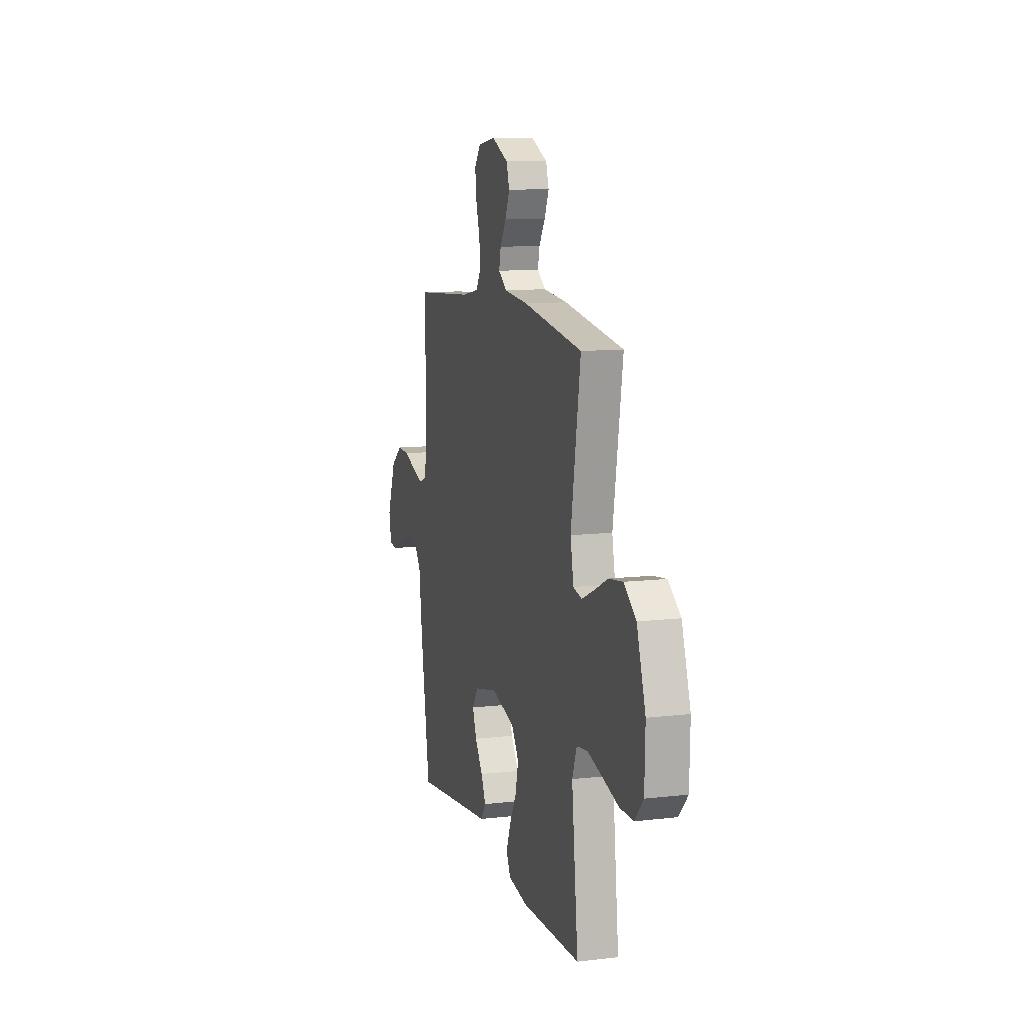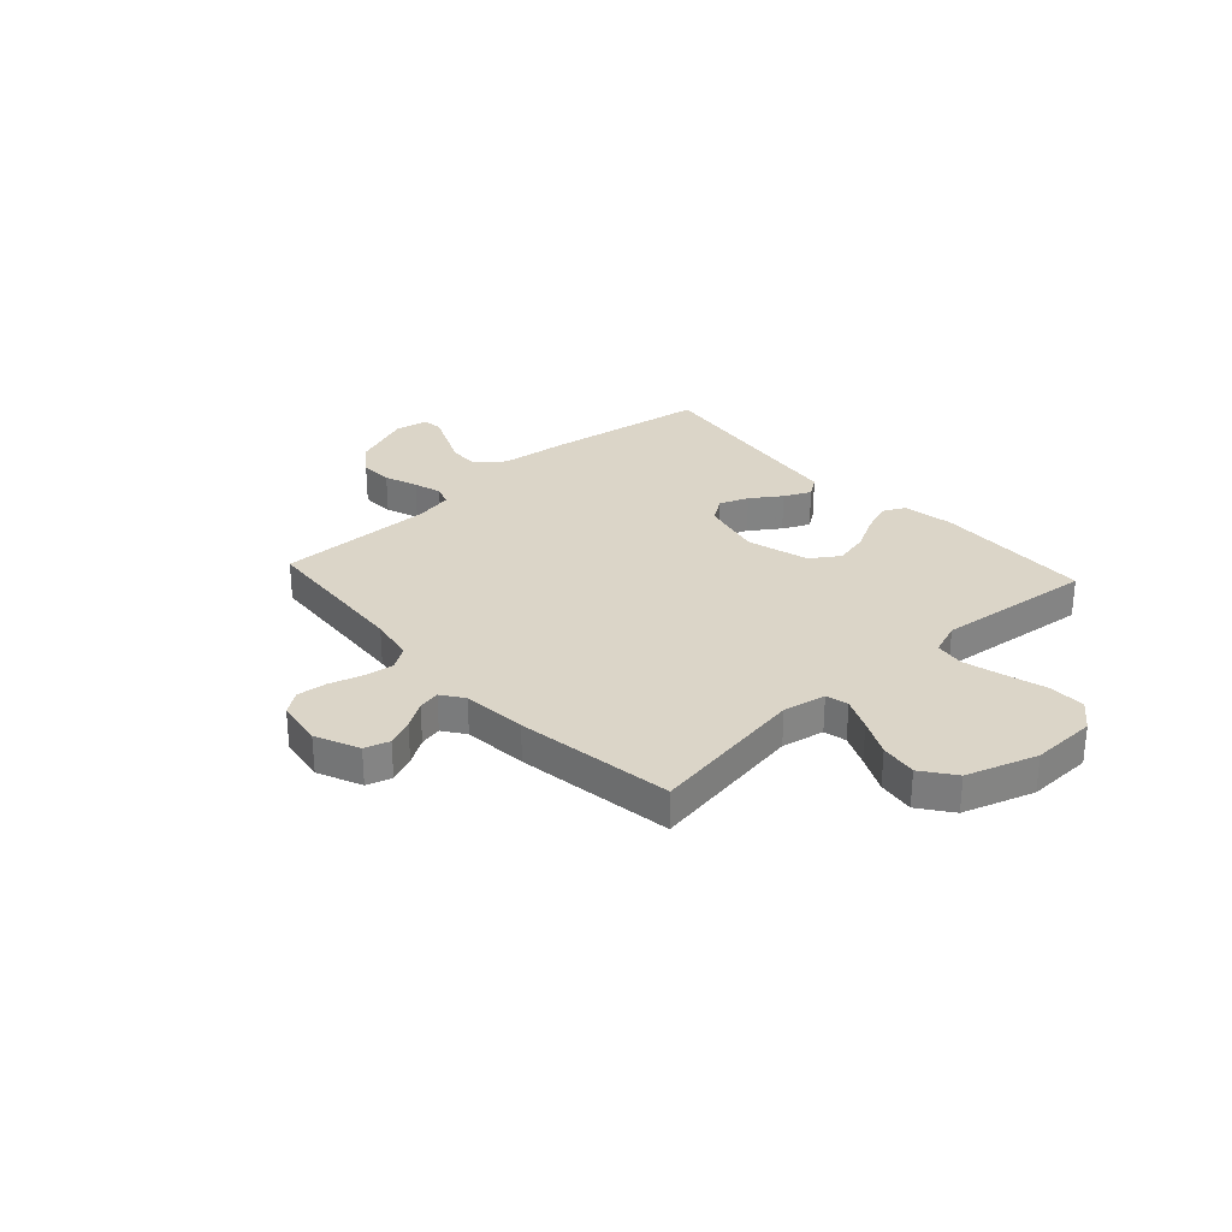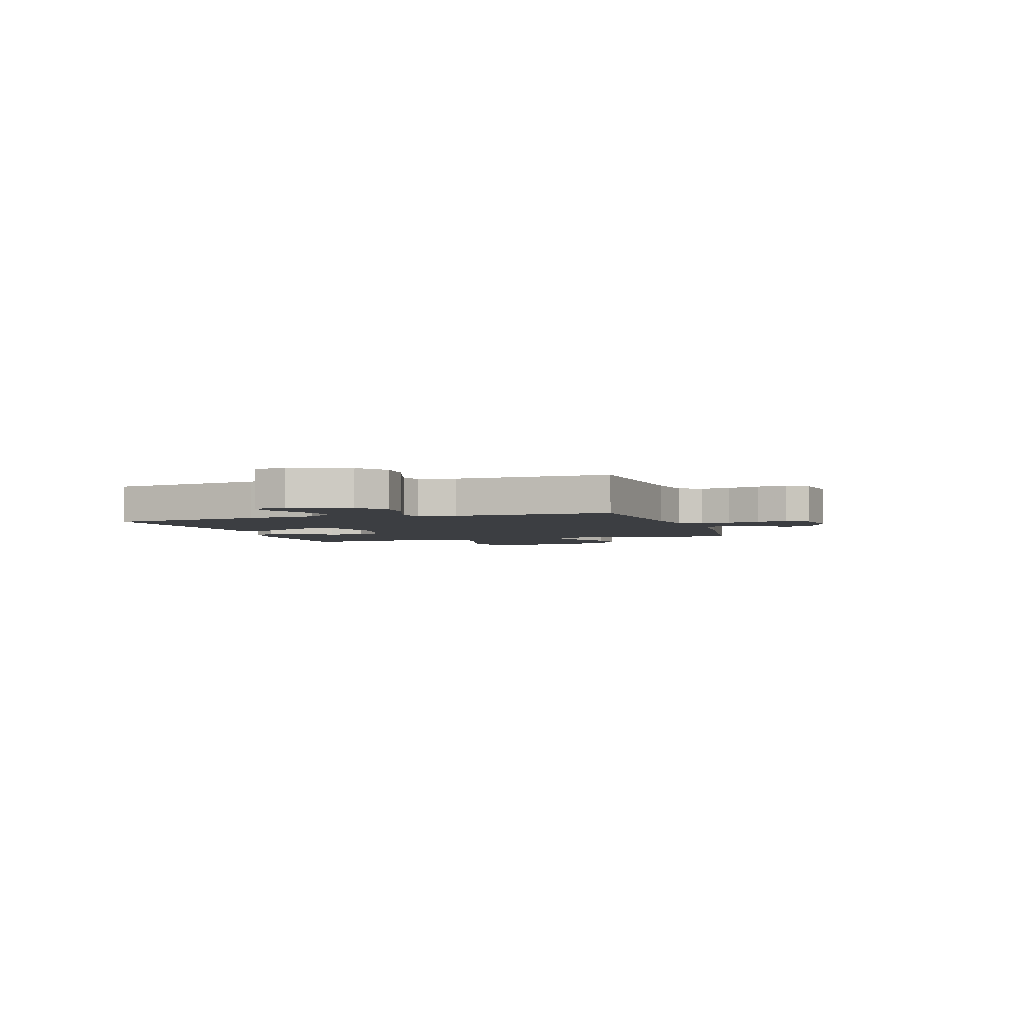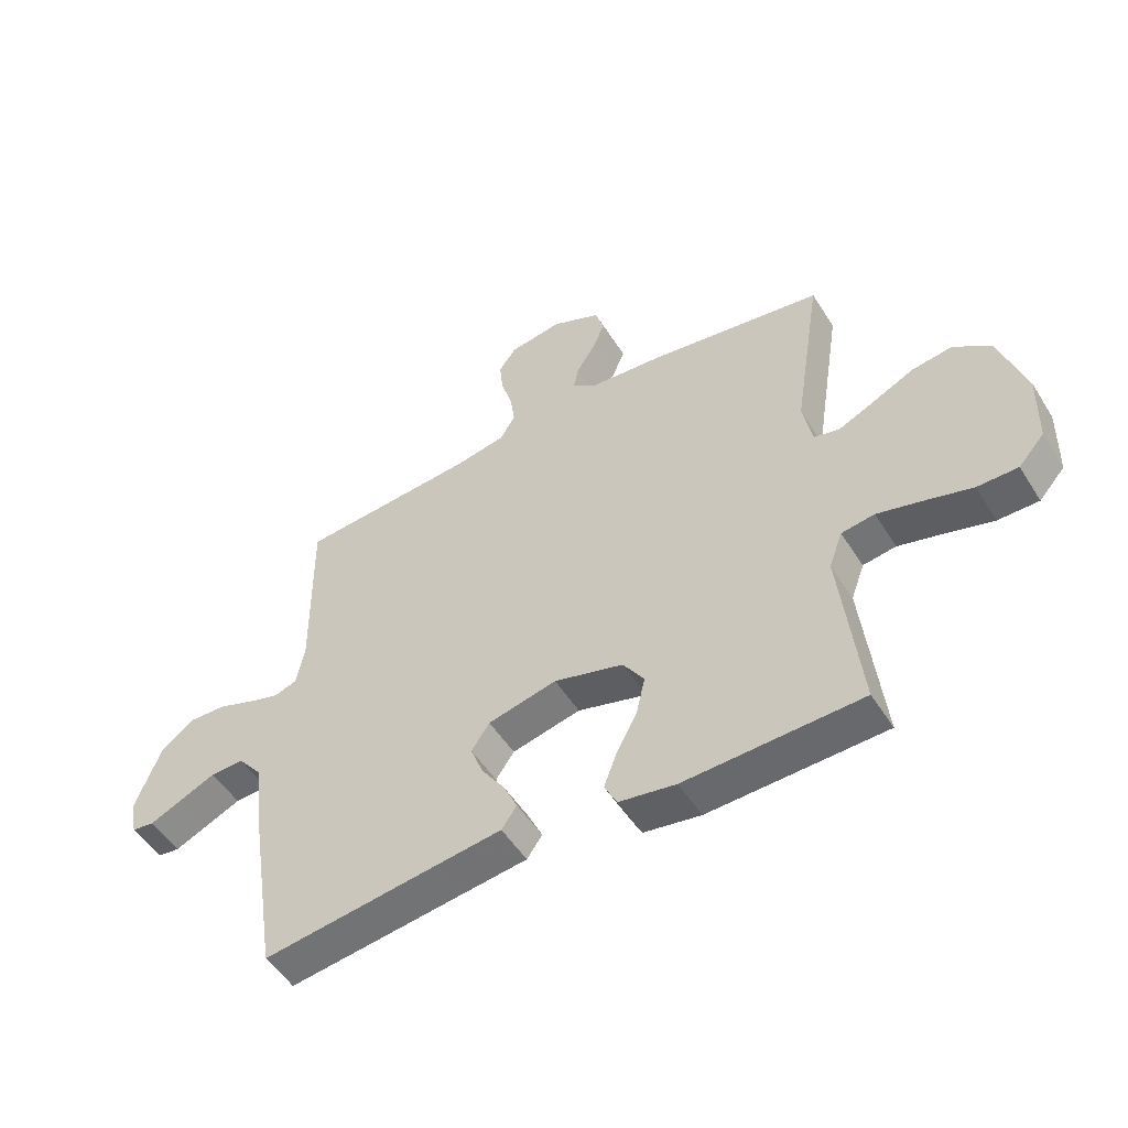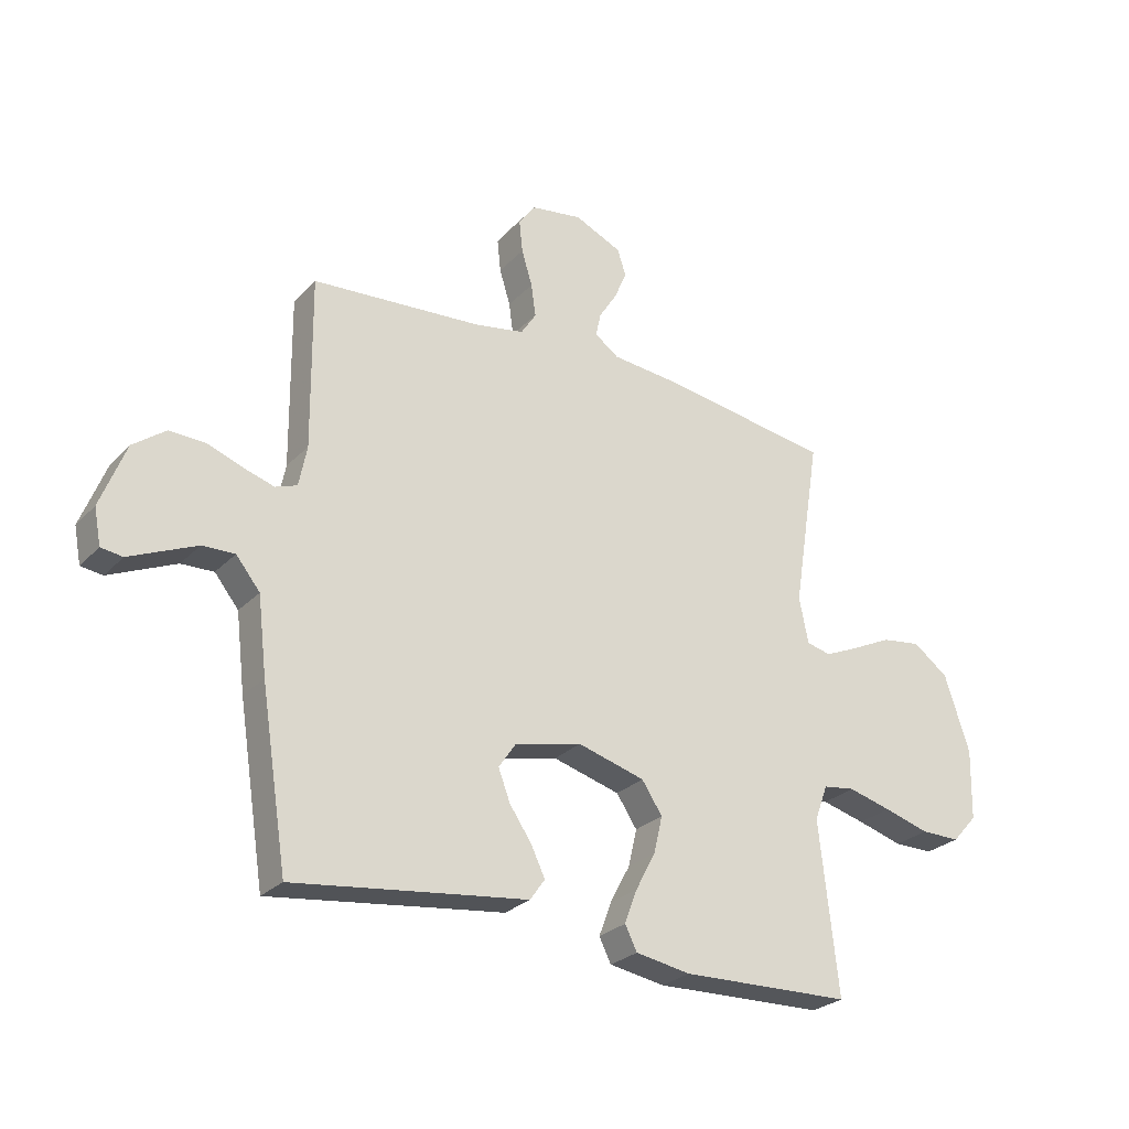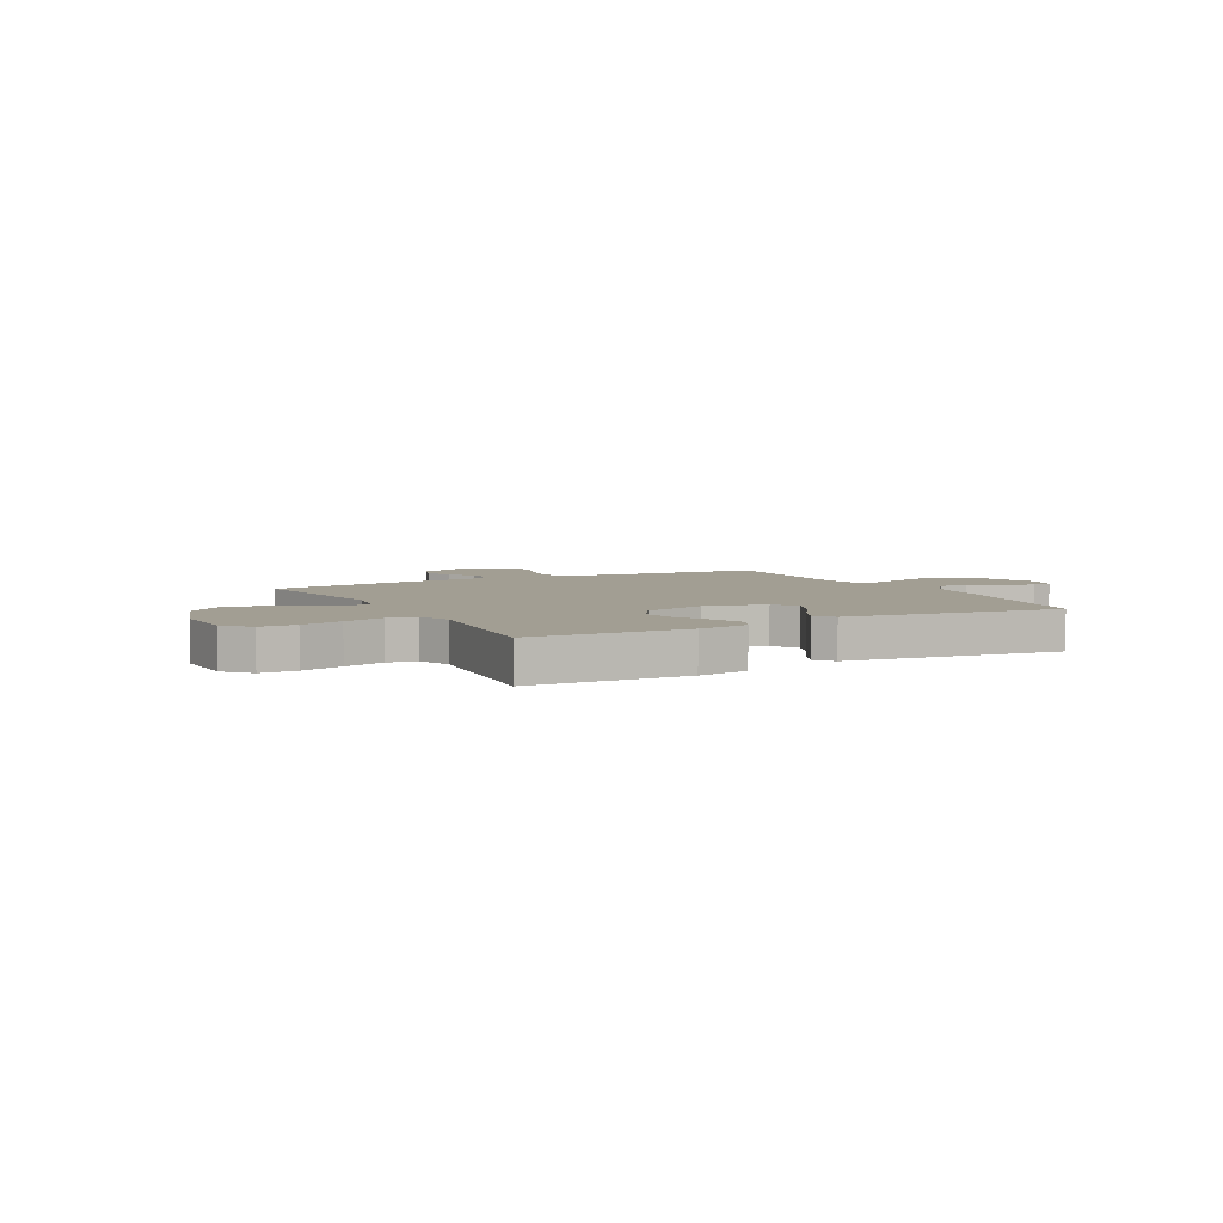
<metadata>
{"format":"obj","ext":"obj","renderer":"f3d","projection":"perspective","resolution":1024,"background":"white","views":[{"elev":10.9,"azim":73.9,"up":"+Z"},{"elev":29.5,"azim":47.6,"up":"+Y"},{"elev":-3.3,"azim":-72.1,"up":"+Y"},{"elev":-51.5,"azim":31.3,"up":"+Z"},{"elev":-26.9,"azim":-33.4,"up":"+Z"},{"elev":5.1,"azim":152.0,"up":"+Y"}]}
</metadata>
<code>
v -0.5 0.07 -0.5
v -0.547 0.07 -0.2
v -0.563 0.07 -0.066
v -0.605 0.07 -0.014
v -0.662 0.07 -0.016
v -0.723 0.07 -0.043
v -0.779 0.07 -0.068
v -0.817 0.07 -0.063
v -0.829 0.07 0
v -0.785 0.07 0.113
v -0.728 0.07 0.156
v -0.665 0.07 0.154
v -0.602 0.07 0.131
v -0.549 0.07 0.115
v -0.511 0.07 0.129
v -0.497 0.07 0.2
v -0.5 0.07 0.5
v -0.2 0.07 0.523
v -0.114 0.07 0.539
v -0.087 0.07 0.581
v -0.095 0.07 0.638
v -0.114 0.07 0.7
v -0.12 0.07 0.757
v -0.09 0.07 0.798
v 0 0.07 0.812
v 0.083 0.07 0.775
v 0.098 0.07 0.728
v 0.076 0.07 0.677
v 0.045 0.07 0.628
v 0.036 0.07 0.586
v 0.078 0.07 0.556
v 0.2 0.07 0.545
v 0.5 0.07 0.5
v 0.452 0.07 0.2
v 0.468 0.07 0.119
v 0.511 0.07 0.109
v 0.572 0.07 0.136
v 0.642 0.07 0.17
v 0.712 0.07 0.18
v 0.774 0.07 0.134
v 0.818 0.07 0
v 0.815 0.07 -0.124
v 0.771 0.07 -0.173
v 0.702 0.07 -0.173
v 0.622 0.07 -0.15
v 0.546 0.07 -0.13
v 0.49 0.07 -0.138
v 0.467 0.07 -0.2
v 0.5 0.07 -0.5
v 0.2 0.07 -0.51
v 0.103 0.07 -0.494
v 0.082 0.07 -0.452
v 0.104 0.07 -0.393
v 0.139 0.07 -0.327
v 0.154 0.07 -0.262
v 0.118 0.07 -0.208
v 0 0.07 -0.175
v -0.117 0.07 -0.202
v -0.148 0.07 -0.247
v -0.127 0.07 -0.302
v -0.088 0.07 -0.359
v -0.064 0.07 -0.41
v -0.09 0.07 -0.447
v -0.2 0.07 -0.461
v -0.5 0 -0.5
v -0.547 0 -0.2
v -0.563 0 -0.066
v -0.605 0 -0.014
v -0.662 0 -0.016
v -0.723 0 -0.043
v -0.779 0 -0.068
v -0.817 0 -0.063
v -0.829 0 0
v -0.785 0 0.113
v -0.728 0 0.156
v -0.665 0 0.154
v -0.602 0 0.131
v -0.549 0 0.115
v -0.511 0 0.129
v -0.497 0 0.2
v -0.5 0 0.5
v -0.2 0 0.523
v -0.114 0 0.539
v -0.087 0 0.581
v -0.095 0 0.638
v -0.114 0 0.7
v -0.12 0 0.757
v -0.09 0 0.798
v 0 0 0.812
v 0.083 0 0.775
v 0.098 0 0.728
v 0.076 0 0.677
v 0.045 0 0.628
v 0.036 0 0.586
v 0.078 0 0.556
v 0.2 0 0.545
v 0.5 0 0.5
v 0.452 0 0.2
v 0.468 0 0.119
v 0.511 0 0.109
v 0.572 0 0.136
v 0.642 0 0.17
v 0.712 0 0.18
v 0.774 0 0.134
v 0.818 0 0
v 0.815 0 -0.124
v 0.771 0 -0.173
v 0.702 0 -0.173
v 0.622 0 -0.15
v 0.546 0 -0.13
v 0.49 0 -0.138
v 0.467 0 -0.2
v 0.5 0 -0.5
v 0.2 0 -0.51
v 0.103 0 -0.494
v 0.082 0 -0.452
v 0.104 0 -0.393
v 0.139 0 -0.327
v 0.154 0 -0.262
v 0.118 0 -0.208
v 0 0 -0.175
v -0.117 0 -0.202
v -0.148 0 -0.247
v -0.127 0 -0.302
v -0.088 0 -0.359
v -0.064 0 -0.41
v -0.09 0 -0.447
v -0.2 0 -0.461
f 61 62 63 64
f 60 61 64 1
f 59 60 1 2
f 58 59 2 3
f 57 58 3 4
f 51 52 53 54
f 51 54 55
f 48 49 50 51
f 47 48 51 55
f 42 43 44 45
f 42 45 46
f 41 42 46
f 40 41 46 47
f 37 38 39 40
f 36 37 40 47
f 31 32 33 34
f 30 31 34 35
f 26 27 28 29
f 24 25 26 29
f 24 29 30
f 21 22 23 24
f 20 21 24 30
f 19 20 30 35
f 16 17 18
f 15 16 18 19
f 10 11 12 13
f 10 13 14
f 9 10 14
f 6 7 8 9
f 5 6 9 14
f 4 5 14 15
f 36 47 55 56
f 35 36 56 57
f 19 35 57
f 4 15 19 57
f 128 127 126 125
f 65 128 125 124
f 66 65 124 123
f 67 66 123 122
f 68 67 122 121
f 118 117 116 115
f 119 118 115
f 115 114 113 112
f 119 115 112 111
f 109 108 107 106
f 110 109 106
f 110 106 105
f 111 110 105 104
f 104 103 102 101
f 111 104 101 100
f 98 97 96 95
f 99 98 95 94
f 93 92 91 90
f 93 90 89 88
f 94 93 88
f 88 87 86 85
f 94 88 85 84
f 99 94 84 83
f 82 81 80
f 83 82 80 79
f 77 76 75 74
f 78 77 74
f 78 74 73
f 73 72 71 70
f 78 73 70 69
f 79 78 69 68
f 120 119 111 100
f 121 120 100 99
f 121 99 83
f 121 83 79 68
f 1 65 66 2
f 2 66 67 3
f 3 67 68 4
f 4 68 69 5
f 5 69 70 6
f 6 70 71 7
f 7 71 72 8
f 8 72 73 9
f 9 73 74 10
f 10 74 75 11
f 11 75 76 12
f 12 76 77 13
f 13 77 78 14
f 14 78 79 15
f 15 79 80 16
f 16 80 81 17
f 17 81 82 18
f 18 82 83 19
f 19 83 84 20
f 20 84 85 21
f 21 85 86 22
f 22 86 87 23
f 23 87 88 24
f 24 88 89 25
f 25 89 90 26
f 26 90 91 27
f 27 91 92 28
f 28 92 93 29
f 29 93 94 30
f 30 94 95 31
f 31 95 96 32
f 32 96 97 33
f 33 97 98 34
f 34 98 99 35
f 35 99 100 36
f 36 100 101 37
f 37 101 102 38
f 38 102 103 39
f 39 103 104 40
f 40 104 105 41
f 41 105 106 42
f 42 106 107 43
f 43 107 108 44
f 44 108 109 45
f 45 109 110 46
f 46 110 111 47
f 47 111 112 48
f 48 112 113 49
f 49 113 114 50
f 50 114 115 51
f 51 115 116 52
f 52 116 117 53
f 53 117 118 54
f 54 118 119 55
f 55 119 120 56
f 56 120 121 57
f 57 121 122 58
f 58 122 123 59
f 59 123 124 60
f 60 124 125 61
f 61 125 126 62
f 62 126 127 63
f 63 127 128 64
f 64 128 65 1

</code>
